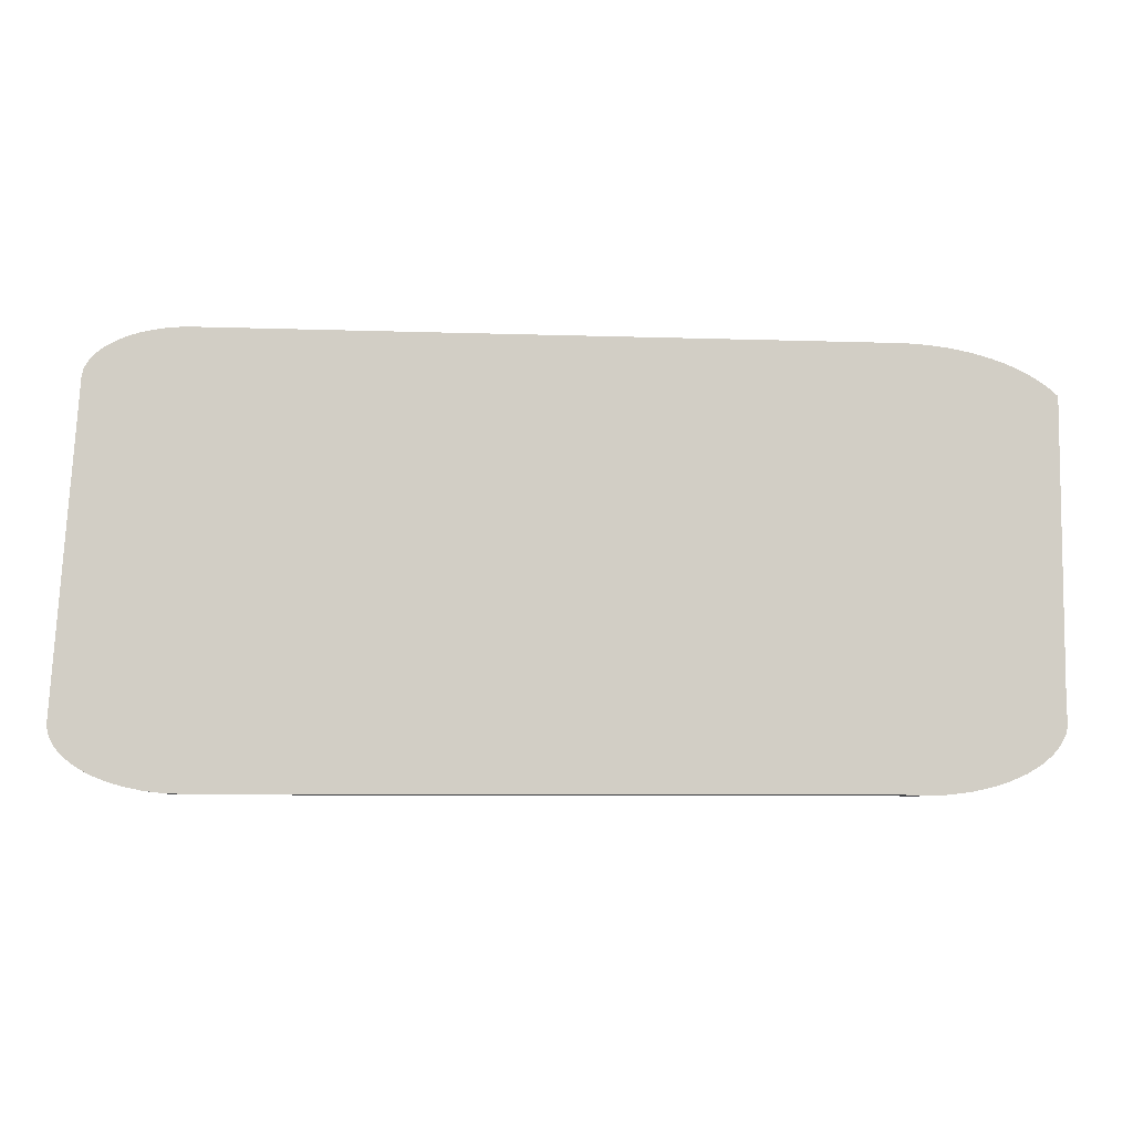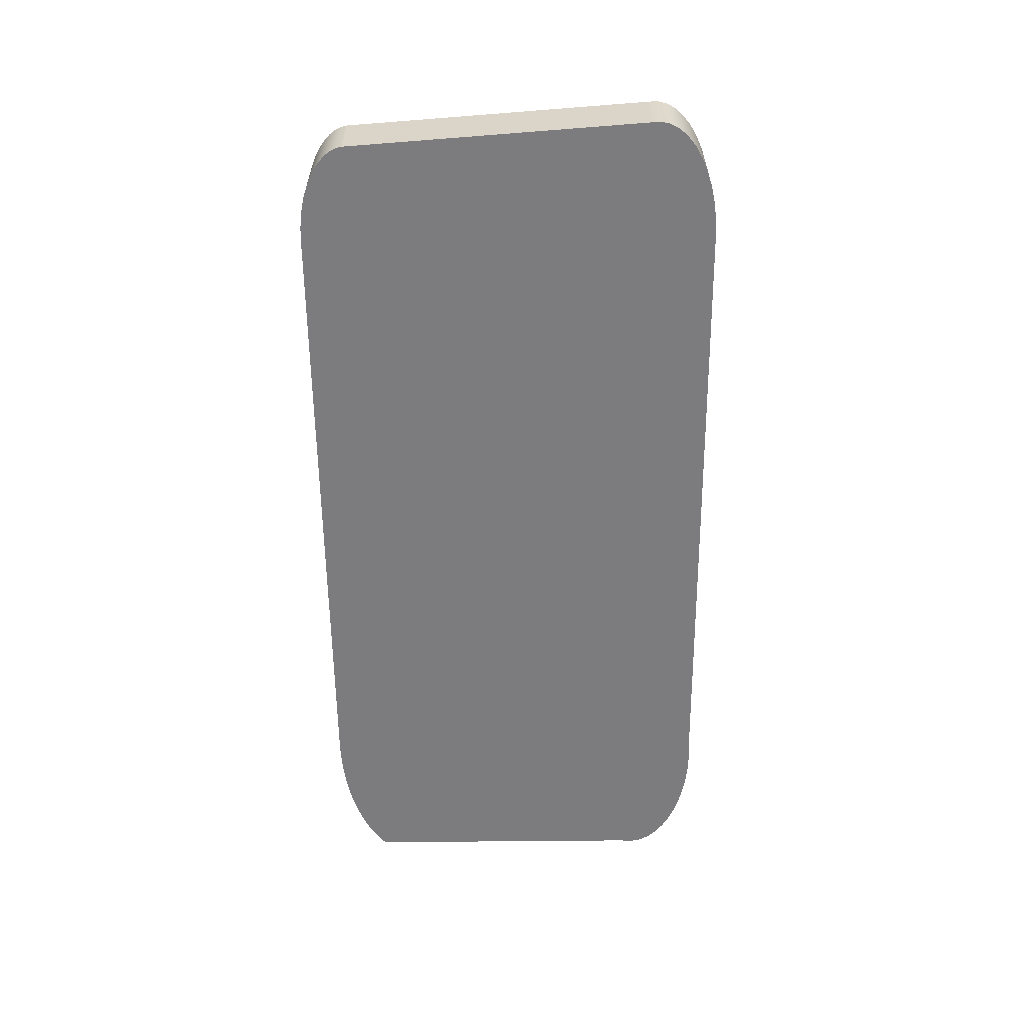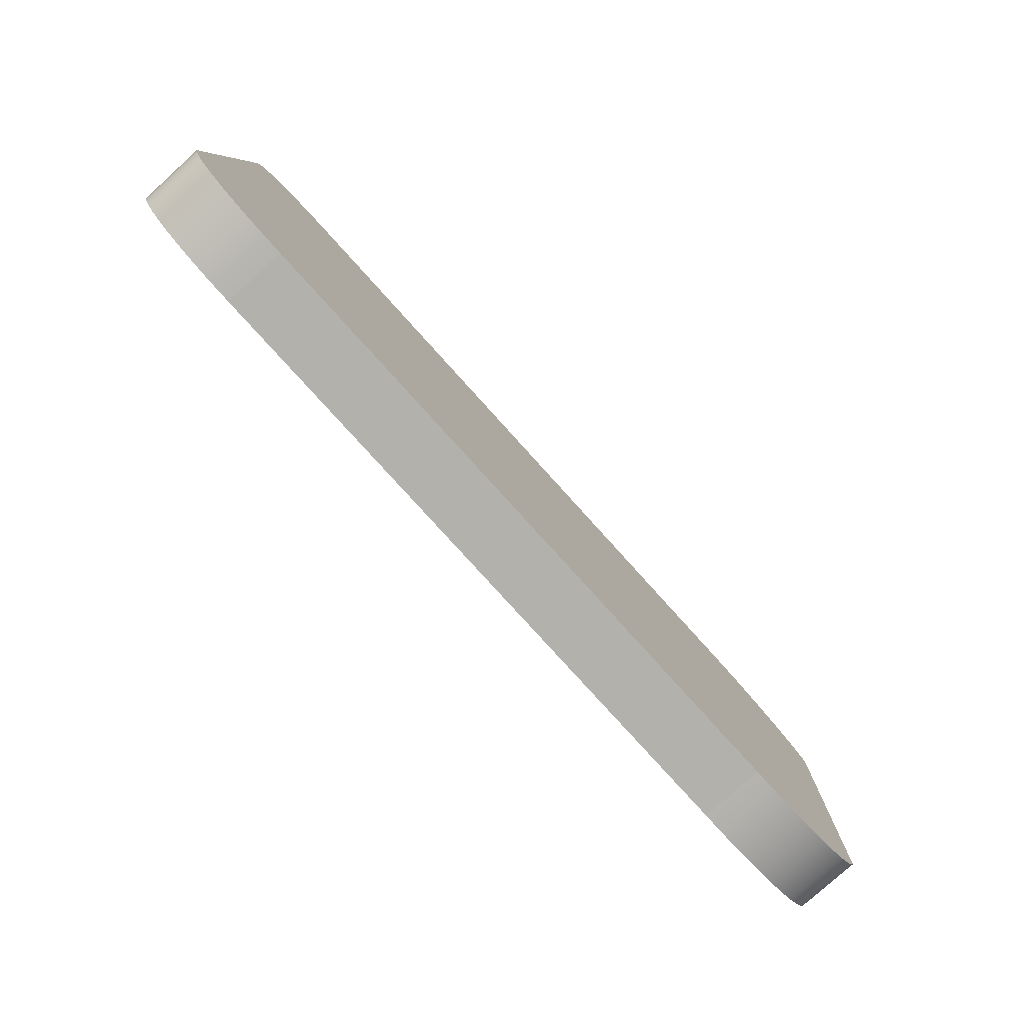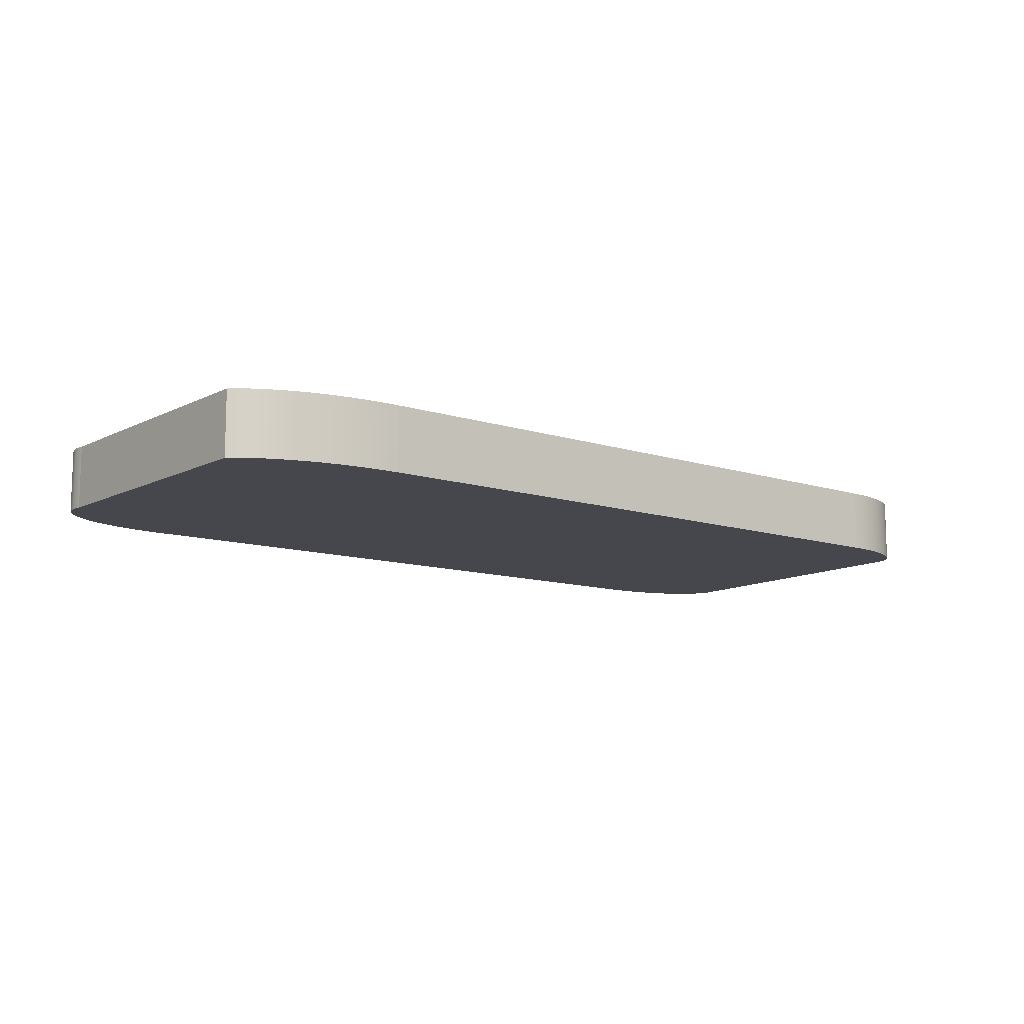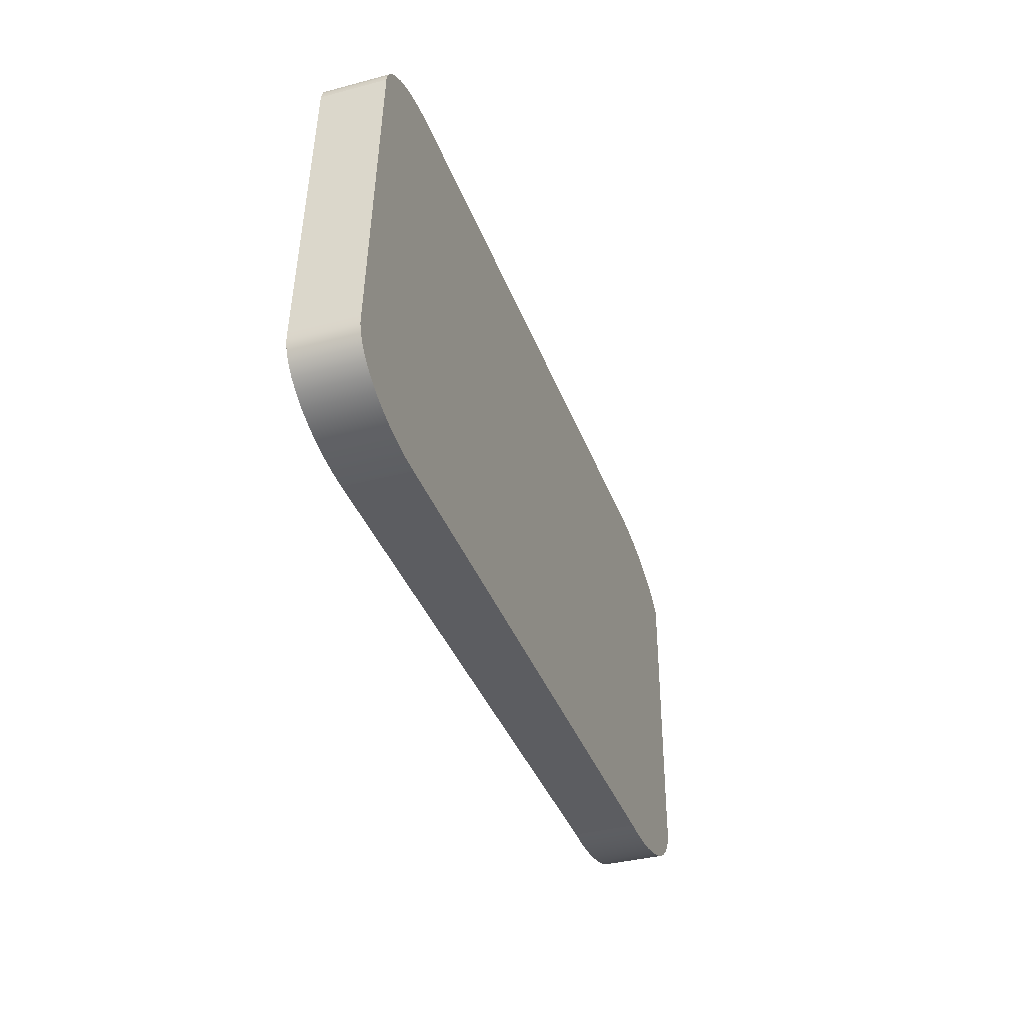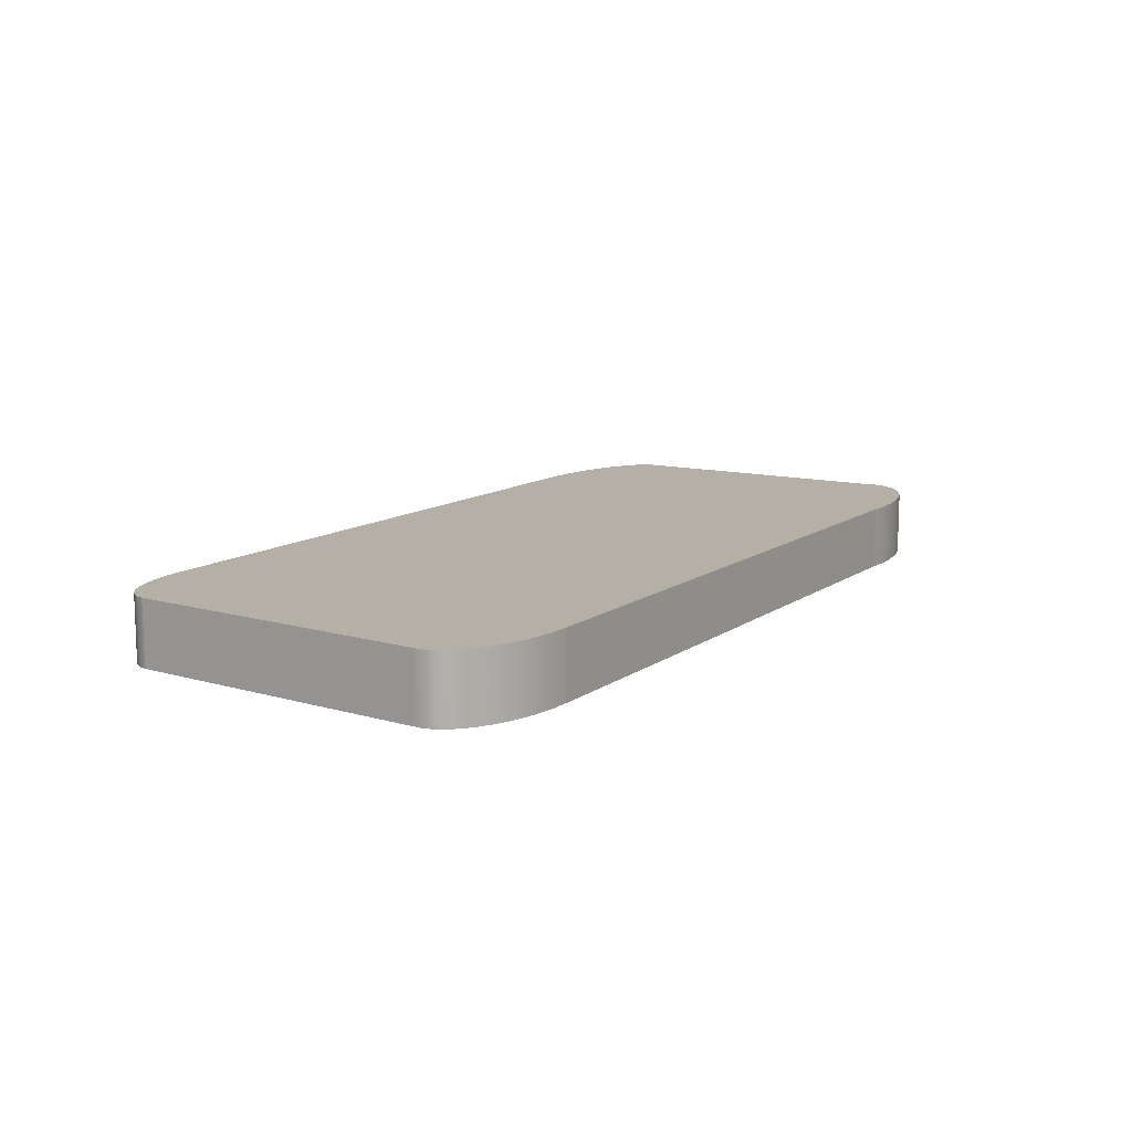
<metadata>
{"format":"obj","ext":"obj","renderer":"f3d","projection":"perspective","resolution":1024,"background":"white","views":[{"elev":-6.7,"azim":174.0,"up":"+Z"},{"elev":-58.9,"azim":90.6,"up":"+Y"},{"elev":-78.9,"azim":132.1,"up":"+Z"},{"elev":-11.0,"azim":-39.0,"up":"+Y"},{"elev":-37.0,"azim":108.9,"up":"+Z"},{"elev":11.7,"azim":121.5,"up":"+Y"}]}
</metadata>
<code>
o tecla1_59/tecla1/mesh6/mesh6-geometry#mesh6-geometry
v 0.4136 -0.1364 0.3525
v 0.3204 -0.1364 0.3525
v 0.3226 -0.1364 0.3526
v 0.4154 -0.1364 0.3524
v 0.3226 -0.1454 0.3526
v 0.4136 -0.1454 0.3525
v 0.4154 -0.1454 0.3524
v 0.3182 -0.1364 0.3524
v 0.3204 -0.1454 0.3525
v 0.4171 -0.1454 0.3523
v 0.4171 -0.1364 0.3523
v 0.3182 -0.1454 0.3524
v 0.316 -0.1364 0.3521
v 0.4187 -0.1454 0.352
v 0.316 -0.1454 0.3521
v 0.4187 -0.1364 0.352
v 0.3139 -0.1364 0.3517
v 0.4203 -0.1454 0.3516
v 0.3139 -0.1454 0.3517
v 0.4203 -0.1364 0.3516
v 0.3119 -0.1364 0.3513
v 0.4217 -0.1454 0.3512
v 0.3119 -0.1454 0.3513
v 0.4217 -0.1364 0.3512
v 0.31 -0.1364 0.3508
v 0.4231 -0.1454 0.3506
v 0.31 -0.1454 0.3508
v 0.4231 -0.1364 0.3506
v 0.3081 -0.1364 0.3501
v 0.4243 -0.1364 0.35
v 0.3081 -0.1454 0.3501
v 0.4243 -0.1454 0.35
v 0.3064 -0.1364 0.3494
v 0.4253 -0.1364 0.3492
v 0.3064 -0.1454 0.3494
v 0.4253 -0.1454 0.3492
v 0.3048 -0.1364 0.3486
v 0.4261 -0.1364 0.3485
v 0.3048 -0.1454 0.3486
v 0.4261 -0.1454 0.3485
v 0.3034 -0.1364 0.3478
v 0.4268 -0.1364 0.3476
v 0.3034 -0.1454 0.3478
v 0.4268 -0.1454 0.3476
v 0.3021 -0.1364 0.3469
v 0.3021 -0.1454 0.3469
v 0.4272 -0.1364 0.3468
v 0.4272 -0.1454 0.3468
v 0.3009 -0.1364 0.3459
v 0.3009 -0.1454 0.3459
v 0.4274 -0.1364 0.3459
v 0.4274 -0.1454 0.3459
v 0.3009 -0.1364 0.3045
v 0.3009 -0.1454 0.3045
v 0.4305 -0.1364 0.3032
v 0.4305 -0.1454 0.3032
v 0.3008 -0.1364 0.303
v 0.3008 -0.1454 0.303
v 0.4305 -0.1364 0.3019
v 0.4305 -0.1454 0.3019
v 0.3011 -0.1364 0.3015
v 0.3011 -0.1454 0.3015
v 0.4302 -0.1364 0.3006
v 0.4302 -0.1454 0.3006
v 0.3018 -0.1364 0.3
v 0.3018 -0.1454 0.3
v 0.4295 -0.1364 0.2993
v 0.4295 -0.1454 0.2993
v 0.303 -0.1364 0.2987
v 0.303 -0.1454 0.2987
v 0.4285 -0.1364 0.2981
v 0.4285 -0.1454 0.2981
v 0.3045 -0.1364 0.2974
v 0.3045 -0.1454 0.2974
v 0.427 -0.1364 0.297
v 0.427 -0.1454 0.297
v 0.3064 -0.1364 0.2963
v 0.3064 -0.1454 0.2963
v 0.4253 -0.1364 0.296
v 0.4253 -0.1454 0.296
v 0.3087 -0.1364 0.2953
v 0.4233 -0.1454 0.2952
v 0.3087 -0.1454 0.2953
v 0.4233 -0.1364 0.2952
v 0.3112 -0.1364 0.2945
v 0.4211 -0.1454 0.2945
v 0.3112 -0.1454 0.2945
v 0.4211 -0.1364 0.2945
v 0.3139 -0.1364 0.294
v 0.4187 -0.1454 0.294
v 0.3139 -0.1454 0.294
v 0.4187 -0.1364 0.294
v 0.4162 -0.1364 0.2937
v 0.3167 -0.1364 0.2936
v 0.4162 -0.1454 0.2937
v 0.3167 -0.1454 0.2936
v 0.4136 -0.1454 0.2936
v 0.4136 -0.1364 0.2936
v 0.3197 -0.1364 0.2935
v 0.3226 -0.1364 0.2936
v 0.3197 -0.1454 0.2935
v 0.3226 -0.1454 0.2936
f 1 2 3
f 2 1 4
f 3 2 1
f 4 1 2
f 2 5 3
f 3 5 2
f 3 6 1
f 1 6 3
f 1 7 4
f 4 7 1
f 2 4 8
f 8 4 2
f 5 2 9
f 9 2 5
f 6 3 5
f 5 3 6
f 7 1 6
f 6 1 7
f 10 4 7
f 7 4 10
f 8 4 11
f 11 4 8
f 8 9 2
f 2 9 8
f 9 6 5
f 5 6 9
f 6 12 7
f 7 12 6
f 4 10 11
f 11 10 4
f 7 12 10
f 10 12 7
f 8 11 13
f 13 11 8
f 9 8 12
f 12 8 9
f 6 9 12
f 12 9 6
f 14 11 10
f 10 11 14
f 10 12 15
f 15 12 10
f 13 11 16
f 16 11 13
f 13 12 8
f 8 12 13
f 11 14 16
f 16 14 11
f 10 15 14
f 14 15 10
f 12 13 15
f 15 13 12
f 13 16 17
f 17 16 13
f 18 16 14
f 14 16 18
f 14 15 19
f 19 15 14
f 17 15 13
f 13 15 17
f 17 16 20
f 20 16 17
f 16 18 20
f 20 18 16
f 14 19 18
f 18 19 14
f 15 17 19
f 19 17 15
f 17 20 21
f 21 20 17
f 22 20 18
f 18 20 22
f 18 19 23
f 23 19 18
f 21 19 17
f 17 19 21
f 21 20 24
f 24 20 21
f 20 22 24
f 24 22 20
f 18 23 22
f 22 23 18
f 19 21 23
f 23 21 19
f 21 24 25
f 25 24 21
f 26 24 22
f 22 24 26
f 22 23 27
f 27 23 22
f 25 23 21
f 21 23 25
f 25 24 28
f 28 24 25
f 24 26 28
f 28 26 24
f 22 27 26
f 26 27 22
f 23 25 27
f 27 25 23
f 25 28 29
f 29 28 25
f 26 30 28
f 28 30 26
f 26 27 31
f 31 27 26
f 29 27 25
f 25 27 29
f 29 28 30
f 30 28 29
f 30 26 32
f 32 26 30
f 27 29 31
f 31 29 27
f 26 31 32
f 32 31 26
f 29 30 33
f 33 30 29
f 32 34 30
f 30 34 32
f 33 31 29
f 29 31 33
f 32 31 35
f 35 31 32
f 33 30 34
f 34 30 33
f 34 32 36
f 36 32 34
f 31 33 35
f 35 33 31
f 32 35 36
f 36 35 32
f 33 34 37
f 37 34 33
f 36 38 34
f 34 38 36
f 37 35 33
f 33 35 37
f 36 35 39
f 39 35 36
f 37 34 38
f 38 34 37
f 38 36 40
f 40 36 38
f 35 37 39
f 39 37 35
f 36 39 40
f 40 39 36
f 37 38 41
f 41 38 37
f 40 42 38
f 38 42 40
f 37 43 39
f 39 43 37
f 40 39 43
f 43 39 40
f 41 38 42
f 42 38 41
f 43 37 41
f 41 37 43
f 42 40 44
f 44 40 42
f 40 43 44
f 44 43 40
f 41 42 45
f 45 42 41
f 41 46 43
f 43 46 41
f 44 47 42
f 42 47 44
f 44 43 46
f 46 43 44
f 45 42 47
f 47 42 45
f 46 41 45
f 45 41 46
f 47 44 48
f 48 44 47
f 44 46 48
f 48 46 44
f 45 47 49
f 49 47 45
f 45 50 46
f 46 50 45
f 48 51 47
f 47 51 48
f 48 46 50
f 50 46 48
f 49 47 51
f 51 47 49
f 50 45 49
f 49 45 50
f 51 48 52
f 52 48 51
f 48 50 52
f 52 50 48
f 49 51 53
f 53 51 49
f 49 54 50
f 50 54 49
f 52 55 51
f 51 55 52
f 52 50 54
f 54 50 52
f 53 51 55
f 55 51 53
f 54 49 53
f 53 49 54
f 55 52 56
f 56 52 55
f 52 54 56
f 56 54 52
f 53 55 57
f 57 55 53
f 53 58 54
f 54 58 53
f 56 59 55
f 55 59 56
f 56 54 58
f 58 54 56
f 57 55 59
f 59 55 57
f 58 53 57
f 57 53 58
f 59 56 60
f 60 56 59
f 56 58 60
f 60 58 56
f 57 59 61
f 61 59 57
f 57 62 58
f 58 62 57
f 60 63 59
f 59 63 60
f 60 58 62
f 62 58 60
f 61 59 63
f 63 59 61
f 62 57 61
f 61 57 62
f 63 60 64
f 64 60 63
f 60 62 64
f 64 62 60
f 61 63 65
f 65 63 61
f 61 66 62
f 62 66 61
f 64 67 63
f 63 67 64
f 64 62 66
f 66 62 64
f 65 63 67
f 67 63 65
f 66 61 65
f 65 61 66
f 67 64 68
f 68 64 67
f 64 66 68
f 68 66 64
f 65 67 69
f 69 67 65
f 65 70 66
f 66 70 65
f 68 71 67
f 67 71 68
f 68 66 70
f 70 66 68
f 69 67 71
f 71 67 69
f 70 65 69
f 69 65 70
f 71 68 72
f 72 68 71
f 68 70 72
f 72 70 68
f 69 71 73
f 73 71 69
f 69 74 70
f 70 74 69
f 72 75 71
f 71 75 72
f 72 70 74
f 74 70 72
f 73 71 75
f 75 71 73
f 74 69 73
f 73 69 74
f 75 72 76
f 76 72 75
f 72 74 76
f 76 74 72
f 73 75 77
f 77 75 73
f 73 78 74
f 74 78 73
f 76 79 75
f 75 79 76
f 76 74 78
f 78 74 76
f 77 75 79
f 79 75 77
f 78 73 77
f 77 73 78
f 79 76 80
f 80 76 79
f 76 78 80
f 80 78 76
f 77 79 81
f 81 79 77
f 81 78 77
f 77 78 81
f 82 79 80
f 80 79 82
f 80 78 83
f 83 78 80
f 81 79 84
f 84 79 81
f 78 81 83
f 83 81 78
f 79 82 84
f 84 82 79
f 80 83 82
f 82 83 80
f 81 84 85
f 85 84 81
f 85 83 81
f 81 83 85
f 86 84 82
f 82 84 86
f 82 83 87
f 87 83 82
f 85 84 88
f 88 84 85
f 83 85 87
f 87 85 83
f 84 86 88
f 88 86 84
f 82 87 86
f 86 87 82
f 85 88 89
f 89 88 85
f 89 87 85
f 85 87 89
f 90 88 86
f 86 88 90
f 86 87 91
f 91 87 86
f 89 88 92
f 92 88 89
f 87 89 91
f 91 89 87
f 88 90 92
f 92 90 88
f 86 91 90
f 90 91 86
f 89 92 93
f 93 92 89
f 94 91 89
f 89 91 94
f 95 92 90
f 90 92 95
f 90 91 95
f 95 91 90
f 92 95 93
f 93 95 92
f 89 93 94
f 94 93 89
f 91 94 96
f 96 94 91
f 95 91 96
f 96 91 95
f 97 93 95
f 95 93 97
f 94 93 98
f 98 93 94
f 99 96 94
f 94 96 99
f 95 96 97
f 97 96 95
f 93 97 98
f 98 97 93
f 94 98 100
f 100 98 94
f 96 99 101
f 101 99 96
f 94 100 99
f 99 100 94
f 97 96 102
f 102 96 97
f 102 98 97
f 97 98 102
f 98 102 100
f 100 102 98
f 100 101 99
f 99 101 100
f 101 102 96
f 96 102 101
f 101 100 102
f 102 100 101

</code>
